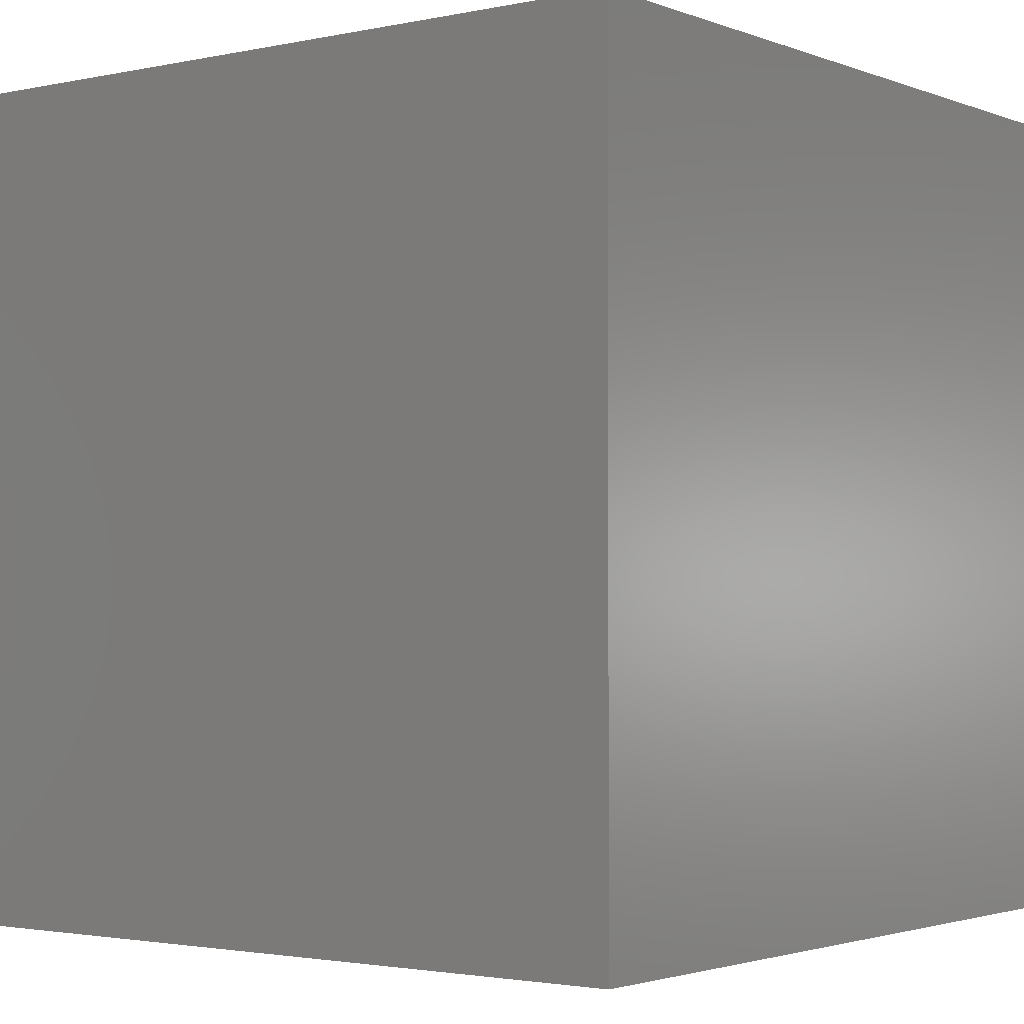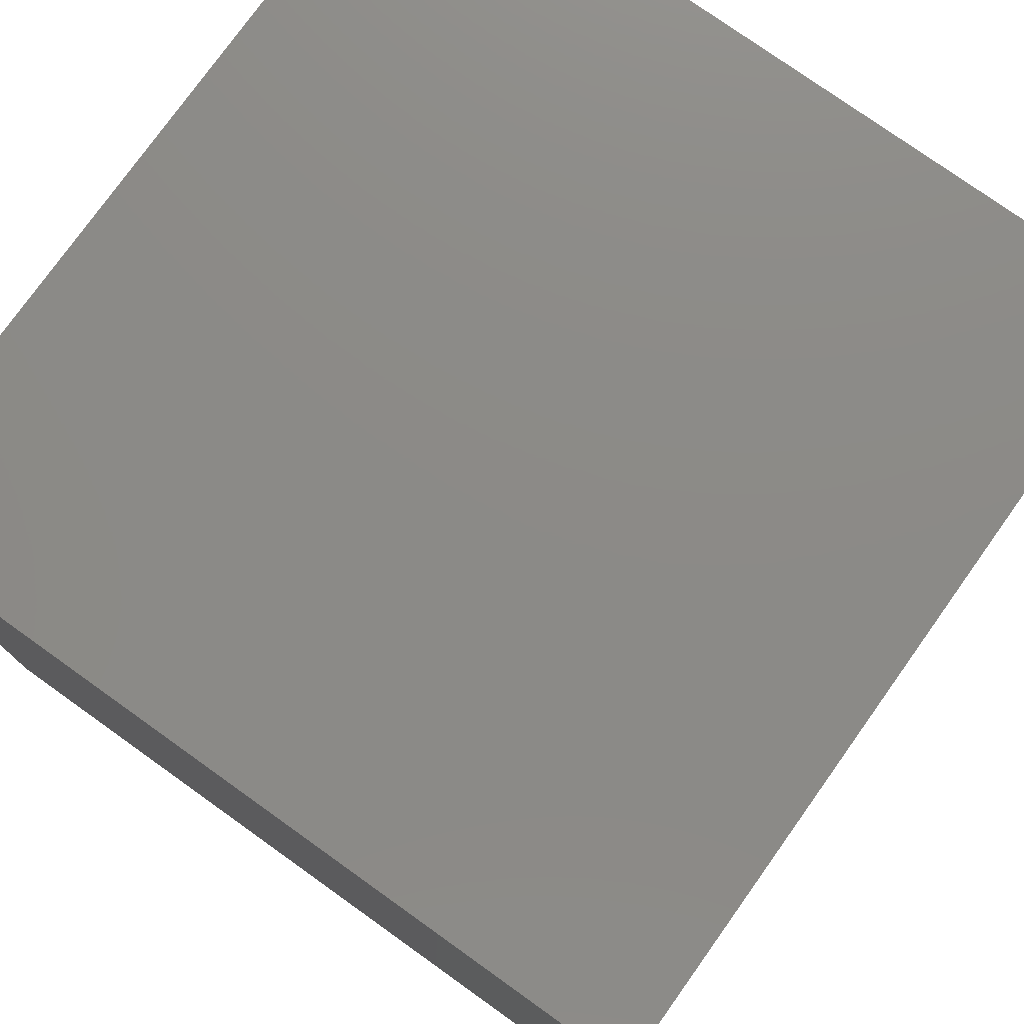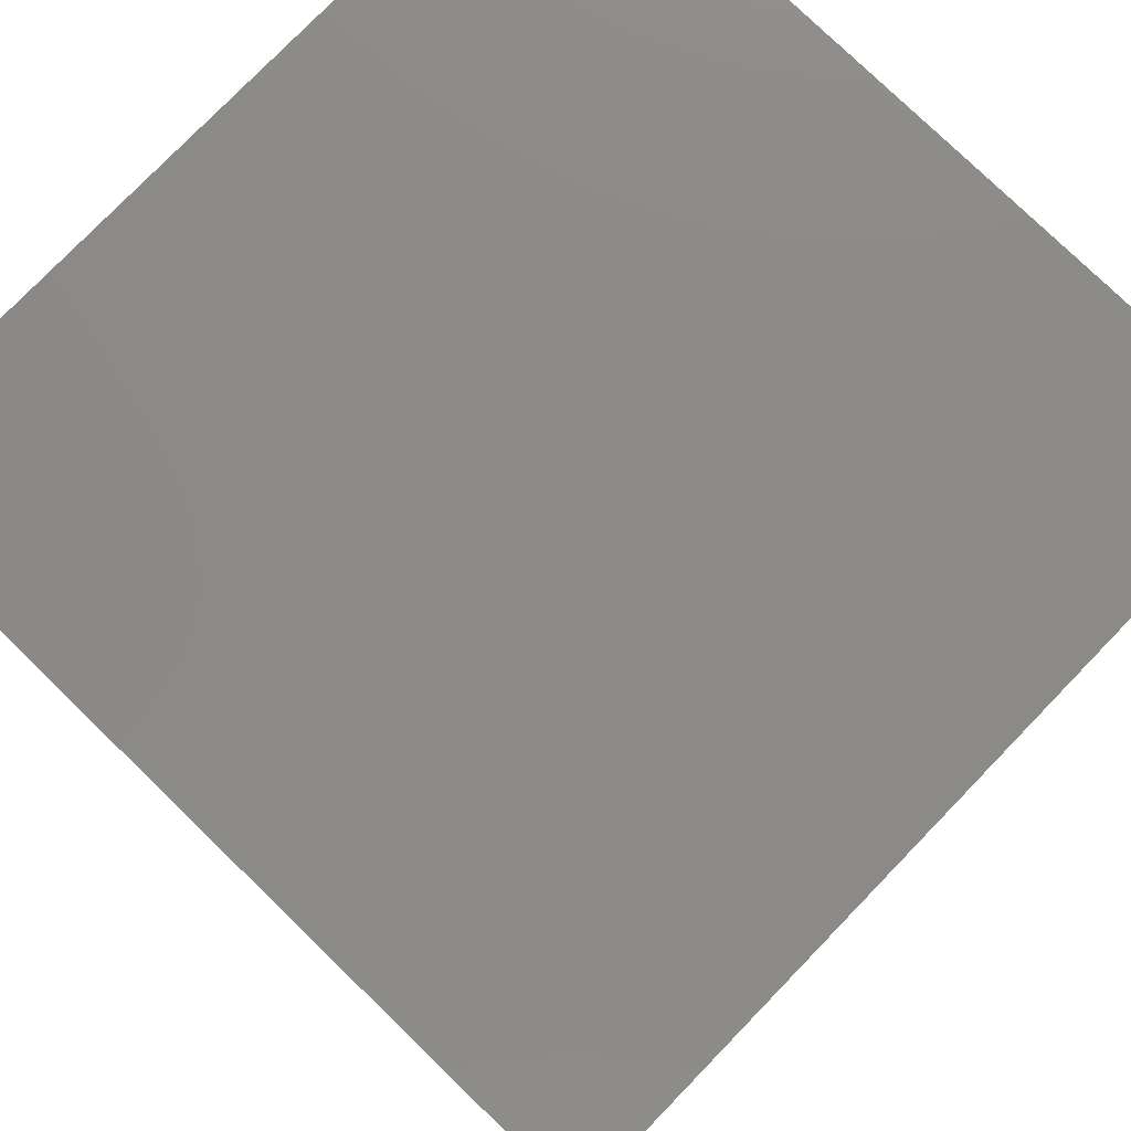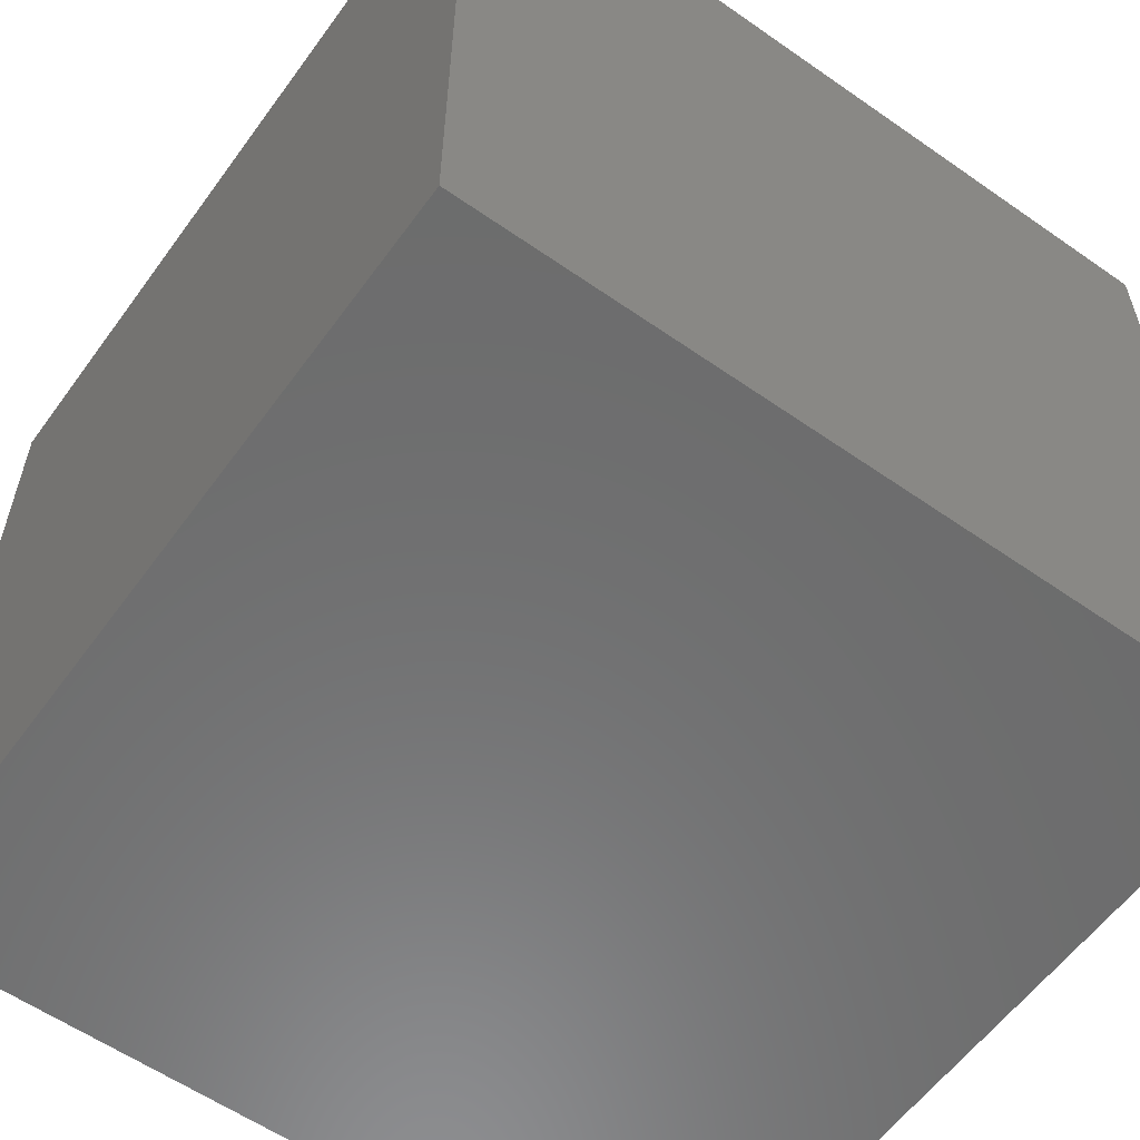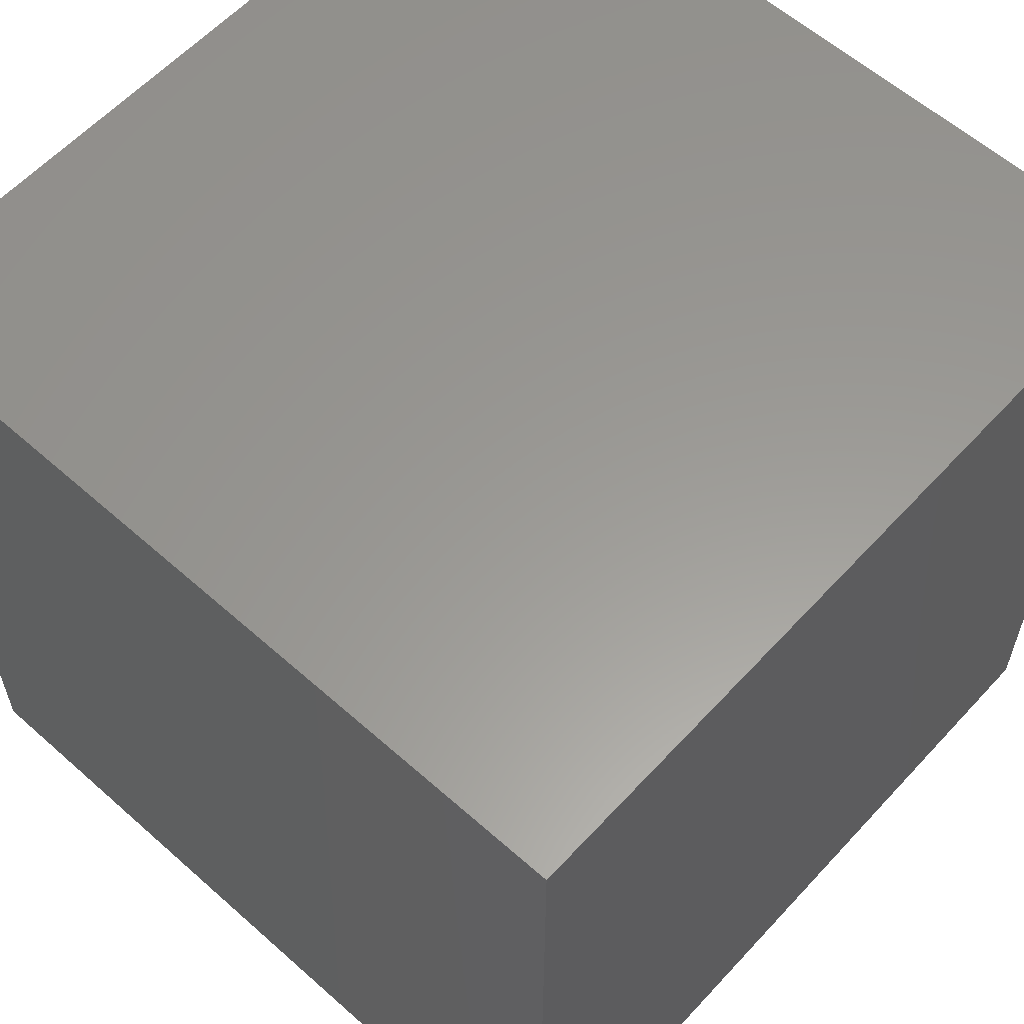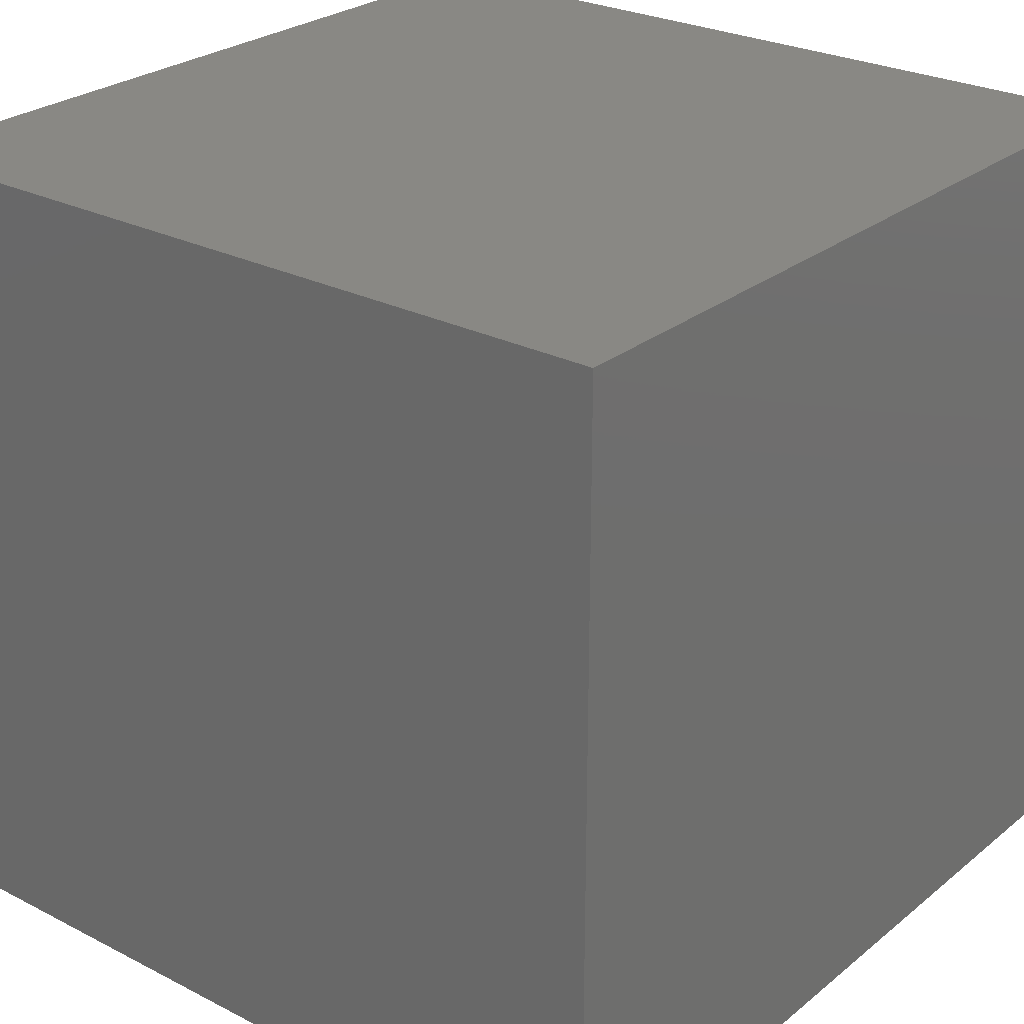
<metadata>
{"format":"stl","ext":"stl","renderer":"f3d","projection":"perspective","resolution":1024,"background":"white","views":[{"elev":-2.2,"azim":-142.8,"up":"+Y"},{"elev":77.2,"azim":-54.5,"up":"+Z"},{"elev":78.2,"azim":44.1,"up":"+Y"},{"elev":-58.4,"azim":54.2,"up":"+Z"},{"elev":59.5,"azim":-47.7,"up":"+Z"},{"elev":26.4,"azim":-141.2,"up":"+Z"}]}
</metadata>
<code>
# stl→obj: 8 verts, 12 faces
v 2 -9 4
v 1 -9 4
v 2 -10 4
v 1 -10 4
v 2 -10 3
v 1 -10 3
v 2 -9 3
v 1 -9 3
f 1 2 3
f 3 2 4
f 5 6 7
f 7 6 8
f 4 6 3
f 3 6 5
f 2 8 4
f 4 8 6
f 1 7 2
f 2 7 8
f 3 5 1
f 1 5 7

</code>
